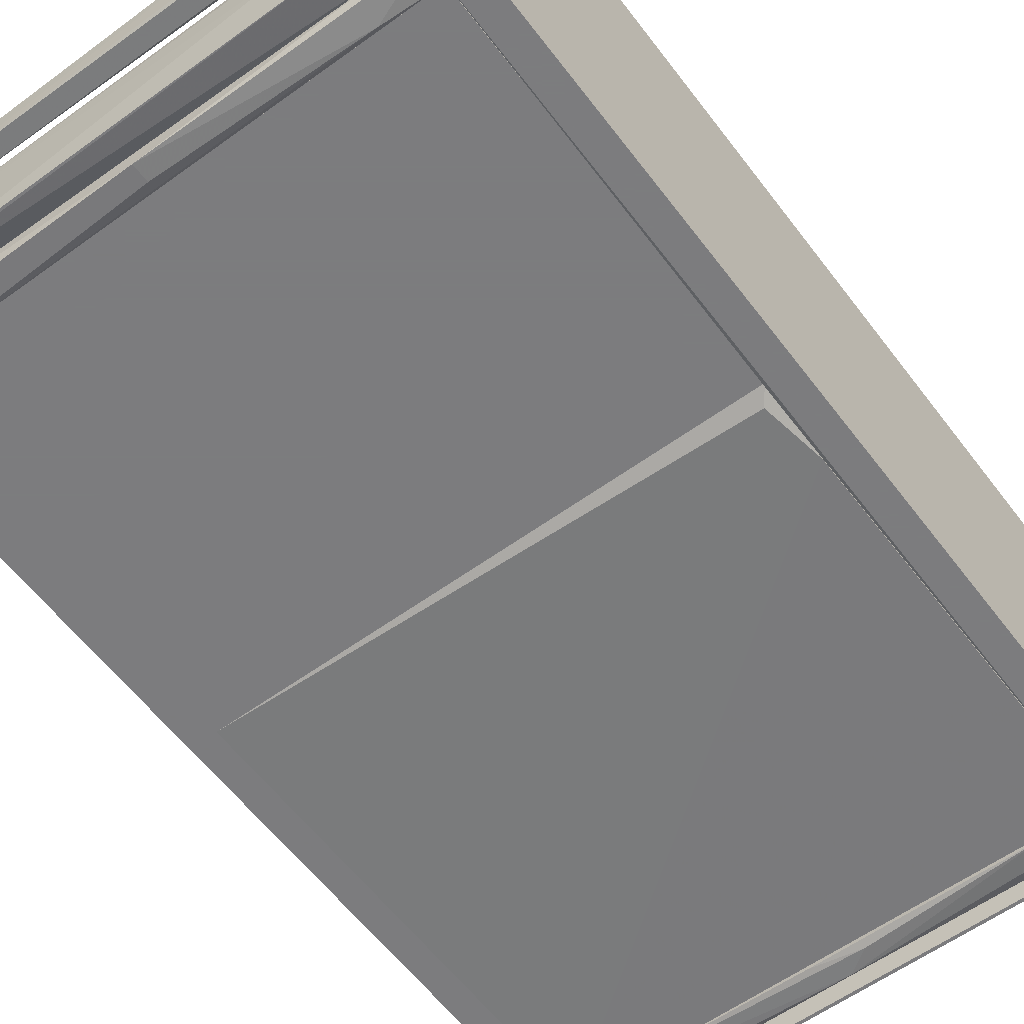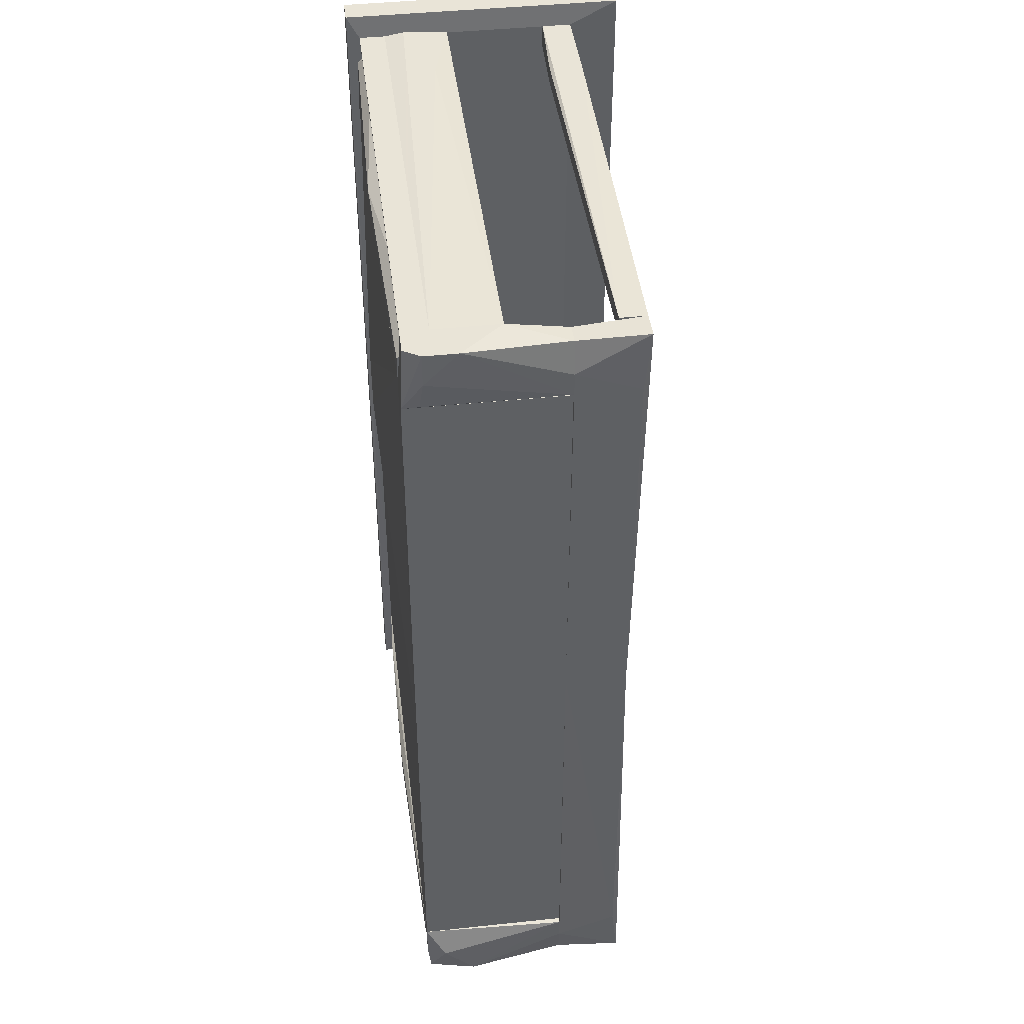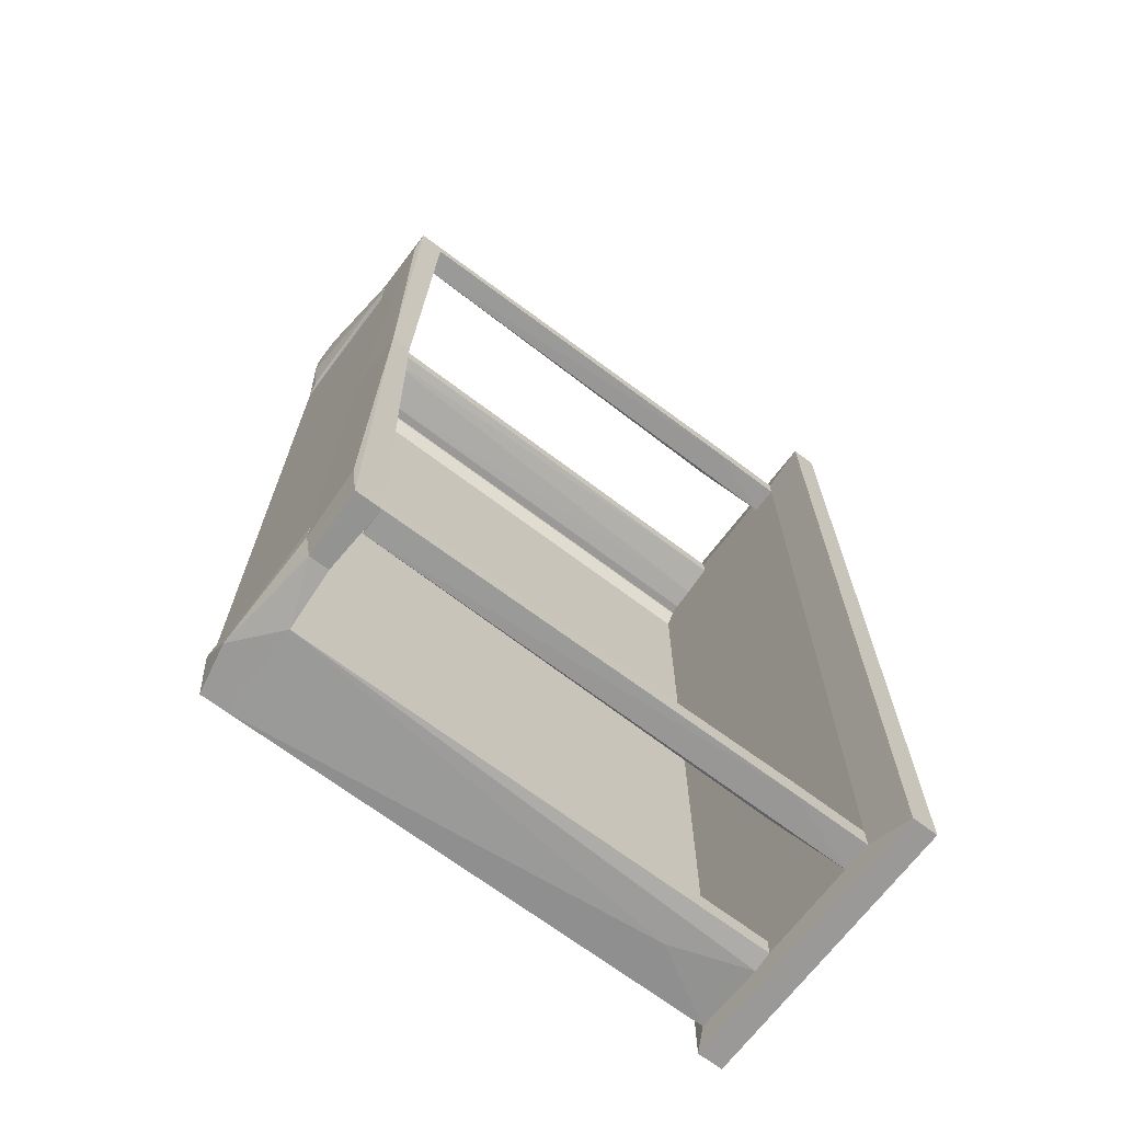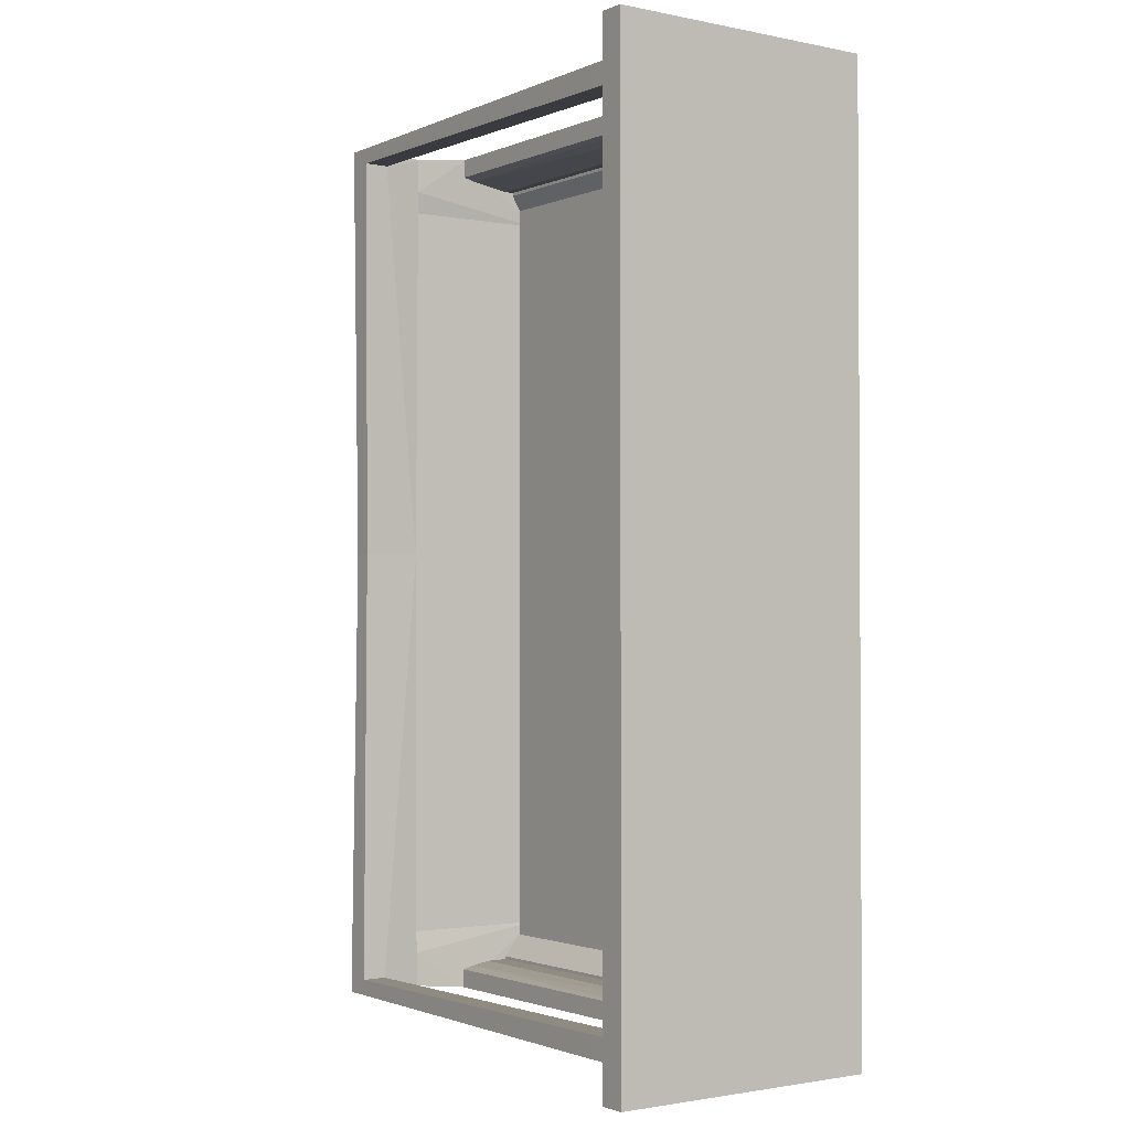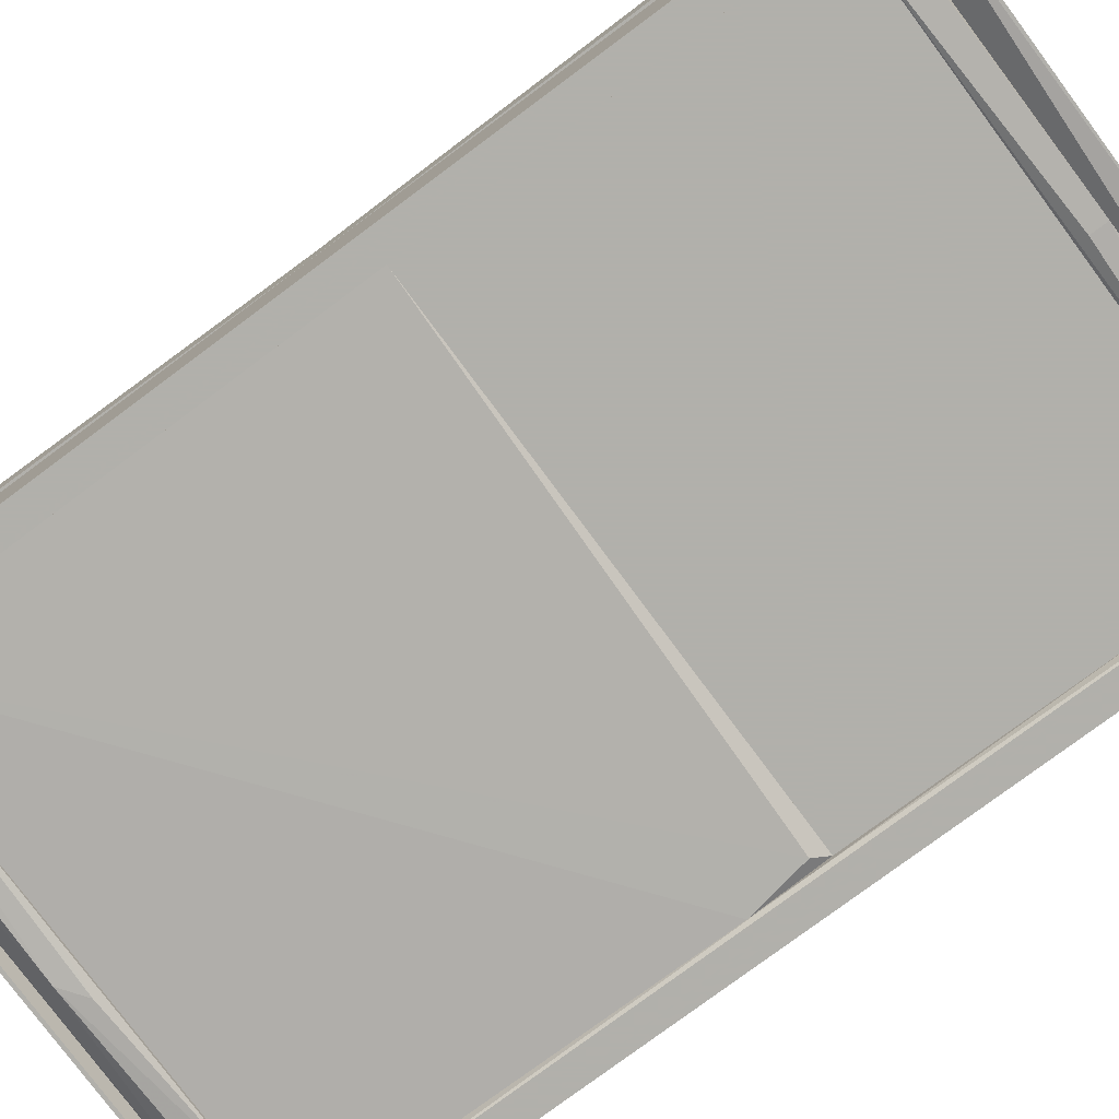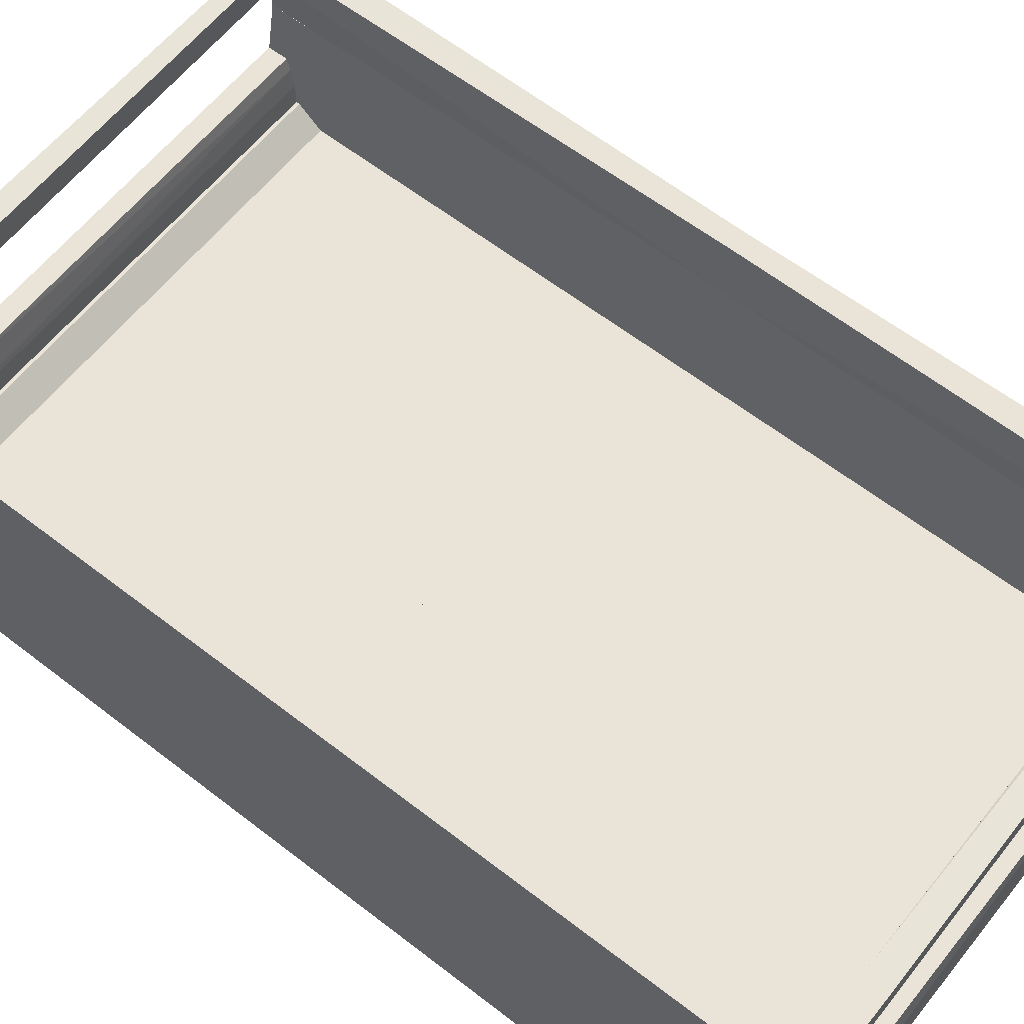
<metadata>
{"format":"obj","ext":"obj","renderer":"f3d","projection":"perspective","resolution":1024,"background":"white","views":[{"elev":-58.9,"azim":36.8,"up":"+Z"},{"elev":43.5,"azim":-97.1,"up":"+Y"},{"elev":-69.0,"azim":-37.1,"up":"+Y"},{"elev":-1.8,"azim":54.3,"up":"+Y"},{"elev":-78.5,"azim":-53.4,"up":"+Z"},{"elev":60.9,"azim":128.4,"up":"+Z"}]}
</metadata>
<code>
o convex_0
v 0.1957 -0.02724 -0.09009
v 0.2231 0.4501 0.1714
v 0.2231 0.4501 -0.09315
v 0.2231 -0.45 0.1714
v 0.1988 0.4501 0.1714
v 0.2231 -0.45 -0.09315
v 0.1957 -0.4286 0.1258
v 0.1957 0.4287 -0.08098
v 0.1988 -0.4499 -0.09315
v 0.1988 -0.4499 0.1714
v 0.1957 0.4287 0.1258
v 0.1988 0.4501 -0.09315
v 0.1957 -0.4286 -0.08098
f 9 7 13
f 3 2 4
f 2 3 5
f 4 2 5
f 3 4 6
f 1 7 8
f 3 6 9
f 6 4 9
f 7 9 10
f 4 5 10
f 5 7 10
f 9 4 10
f 7 5 11
f 5 8 11
f 8 7 11
f 5 3 12
f 8 5 12
f 1 8 12
f 9 1 12
f 3 9 12
f 7 1 13
f 1 9 13
o convex_1
v -0.2938 -0.3921 0.05889
v -0.2664 -0.4104 0.1227
v -0.2664 -0.4104 0.09841
v -0.2725 0.01527 0.1167
v -0.2908 -0.4256 0.1227
v -0.2908 0.01527 0.05889
v -0.2725 0.01527 0.05889
v -0.2908 0.01527 0.1167
v -0.2695 -0.4226 0.05889
v -0.2938 -0.3708 0.1167
v -0.2877 -0.4226 0.05889
v -0.2664 -0.4256 0.1227
f 18 22 25
f 15 16 17
f 17 16 20
f 14 19 20
f 19 17 20
f 15 17 21
f 18 15 21
f 17 19 21
f 14 20 22
f 20 16 22
f 14 18 23
f 19 14 23
f 18 21 23
f 21 19 23
f 18 14 24
f 14 22 24
f 22 18 24
f 16 15 25
f 15 18 25
f 22 16 25
o convex_2
v 0.1957 -0.4074 0.1258
v 0.1227 -0.4256 0.09537
v 0.1227 -0.4104 0.09537
v -0.2664 -0.4256 0.1227
v -0.2664 -0.4104 0.09842
v 0.1957 -0.4287 0.1258
v -0.2664 -0.4256 0.09842
v -0.2664 -0.4104 0.1227
v 0.1957 -0.4287 0.09842
v 0.1957 -0.4074 0.09842
v 0.1227 -0.4287 0.1258
v 0.1227 -0.4074 0.1258
f 33 36 37
f 28 27 30
f 29 30 32
f 30 27 32
f 30 29 33
f 27 28 34
f 26 31 34
f 32 27 34
f 28 30 35
f 26 34 35
f 34 28 35
f 31 26 36
f 29 32 36
f 33 29 36
f 34 31 36
f 32 34 36
f 30 33 37
f 26 35 37
f 35 30 37
f 36 26 37
o convex_3
v -0.2908 0.01527 0.05889
v -0.2664 0.4258 0.1227
v -0.2908 0.4258 0.1227
v -0.2877 0.4227 0.05889
v -0.2725 0.01527 0.1167
v -0.2725 0.01527 0.05889
v -0.2695 0.4227 0.05889
v -0.2908 0.01527 0.1167
v -0.2938 0.3923 0.05889
v -0.2938 0.371 0.1167
v -0.2664 0.4105 0.09841
f 43 44 48
f 40 39 41
f 39 40 42
f 38 41 43
f 42 38 43
f 41 39 44
f 43 41 44
f 38 42 45
f 42 40 45
f 40 41 46
f 41 38 46
f 38 45 47
f 45 40 47
f 40 46 47
f 46 38 47
f 39 42 48
f 42 43 48
f 44 39 48
o convex_4
v 0.1957 0.4288 0.1258
v 0.1227 0.4106 0.09537
v 0.1227 0.4258 0.09537
v -0.2664 0.4106 0.1227
v -0.2664 0.4258 0.09842
v 0.1957 0.4075 0.1258
v -0.2664 0.4106 0.09842
v -0.2664 0.4258 0.1227
v 0.1957 0.4075 0.09842
v 0.1957 0.4288 0.09842
v 0.1227 0.4075 0.1258
v 0.1227 0.4288 0.1258
f 56 59 60
f 51 50 53
f 52 53 55
f 53 50 55
f 53 52 56
f 50 51 57
f 49 54 57
f 55 50 57
f 51 53 58
f 49 57 58
f 57 51 58
f 54 49 59
f 52 55 59
f 56 52 59
f 57 54 59
f 55 57 59
f 53 56 60
f 49 58 60
f 58 53 60
f 59 49 60
o convex_5
v -0.2695 -0.3891 0.05889
v -0.2908 -0.4287 -0.08098
v -0.2908 -0.4013 -0.08403
v -0.2938 -0.3709 0.05889
v -0.2664 -0.3679 -0.08403
v -0.2664 -0.4287 0.004147
v -0.2877 -0.4226 0.05889
v -0.2664 -0.4287 -0.08098
v -0.2999 -0.4287 -0.03536
v -0.2908 -0.3679 -0.08403
v -0.2725 -0.3679 0.05889
v -0.2999 -0.3983 -0.06576
v -0.2695 -0.4226 0.05889
v -0.2938 -0.3922 0.05889
f 69 67 74
f 65 61 66
f 61 64 67
f 62 63 68
f 63 65 68
f 66 62 68
f 65 66 68
f 62 66 69
f 66 67 69
f 65 63 70
f 64 61 71
f 61 65 71
f 70 64 71
f 65 70 71
f 63 62 72
f 62 69 72
f 69 64 72
f 64 70 72
f 70 63 72
f 66 61 73
f 61 67 73
f 67 66 73
f 67 64 74
f 64 69 74
o convex_6
v -0.2908 -0.3679 -0.08403
v -0.2725 0.368 0.05889
v -0.2664 0.368 -0.06576
v -0.2664 -0.3679 -0.06576
v -0.2908 -0.3679 0.05889
v -0.2908 0.368 -0.08403
v -0.2908 0.368 0.05889
v -0.2725 -0.3679 0.05889
v -0.2664 0.368 -0.08403
v -0.2664 -0.3679 -0.08403
f 75 83 84
f 77 76 78
f 75 78 79
f 76 77 80
f 75 79 80
f 79 76 81
f 76 80 81
f 80 79 81
f 78 76 82
f 79 78 82
f 76 79 82
f 77 78 83
f 75 80 83
f 80 77 83
f 78 75 84
f 83 78 84
o convex_7
v 0.1957 0.4227 -0.05666
v -0.2664 0.4258 -0.08099
v -0.2664 0.4288 -0.08099
v 0.1957 0.4258 -0.08099
v -0.2664 0.4288 -0.05666
v 0.1957 0.4288 -0.05666
v -0.2664 0.4227 -0.05666
v 0.1957 0.4288 -0.08099
v 0.1957 0.4227 -0.06578
v -0.2664 0.4227 -0.06578
f 86 93 94
f 86 87 88
f 87 86 89
f 87 89 90
f 85 88 90
f 89 85 90
f 85 89 91
f 89 86 91
f 88 87 92
f 87 90 92
f 90 88 92
f 86 88 93
f 88 85 93
f 85 91 93
f 93 91 94
f 91 86 94
o convex_8
v -0.2695 0.4227 0.05889
v -0.2908 0.368 -0.08403
v -0.2938 0.371 -0.06882
v -0.2999 0.4288 -0.06576
v -0.2664 0.4288 -0.08098
v -0.2725 0.368 0.05889
v -0.2938 0.371 0.05889
v -0.2664 0.368 -0.08403
v -0.2877 0.4227 0.05889
v -0.2664 0.4288 0.004147
v -0.2999 0.4288 -0.03536
v -0.2999 0.3984 -0.06576
v -0.2908 0.4288 -0.08098
v -0.2695 0.3893 0.05889
v -0.2938 0.3923 0.05889
f 105 101 109
f 100 95 101
f 97 96 101
f 96 100 101
f 96 99 102
f 100 96 102
f 101 95 103
f 99 98 104
f 102 99 104
f 103 95 104
f 103 104 105
f 104 98 105
f 101 105 106
f 96 97 106
f 98 96 106
f 97 101 106
f 105 98 106
f 96 98 107
f 98 99 107
f 99 96 107
f 95 100 108
f 100 102 108
f 104 95 108
f 102 104 108
f 101 103 109
f 103 105 109
o convex_9
v -0.2664 -0.38 -0.08402
v 0.1957 -0.03946 -0.06578
v 0.1957 -0.38 -0.06578
v 0.1957 -0.03946 -0.08402
v -0.2664 -0.03946 -0.06578
v 0.1957 -0.38 -0.08402
v -0.2664 -0.38 -0.06578
v -0.2664 -0.03946 -0.08402
f 114 113 117
f 111 112 113
f 112 111 114
f 111 113 114
f 112 110 115
f 113 112 115
f 110 113 115
f 110 112 116
f 114 110 116
f 112 114 116
f 113 110 117
f 110 114 117
o convex_10
v 0.1866 -0.0273 -0.09011
v 0.1957 0.3832 -0.06579
v 0.1623 0.3801 -0.06578
v 0.1957 -0.03946 -0.06579
v -0.2664 -0.03946 -0.06578
v -0.2664 0.3832 -0.08402
v -0.2664 -0.03946 -0.08402
v 0.1957 0.3832 -0.08403
v -0.2664 0.3832 -0.06578
v 0.1957 0.02744 -0.09011
v 0.1957 -0.03946 -0.08403
f 127 121 128
f 119 120 121
f 121 120 122
f 123 118 124
f 121 122 124
f 122 123 124
f 119 121 125
f 123 119 125
f 120 119 126
f 122 120 126
f 123 122 126
f 119 123 126
f 118 123 127
f 125 121 127
f 123 125 127
f 124 118 128
f 121 124 128
f 118 127 128
o convex_11
v 0.1957 -0.4043 -0.02627
v -0.2664 -0.4287 -0.08099
v 0.1227 -0.4317 -0.03842
v -0.2664 -0.4287 0.004154
v -0.2664 -0.4043 -0.06578
v 0.1683 -0.4043 -0.07794
v 0.1957 -0.4287 -0.08099
v 0.1957 -0.4287 0.004154
v -0.2664 -0.4104 0.004154
v 0.1957 -0.4104 0.004154
v -0.2664 -0.4043 -0.02627
v 0.1957 -0.4317 -0.0141
v 0.1957 -0.4043 -0.06578
v -0.2664 -0.4256 -0.08099
v -0.2664 -0.4074 -0.008013
f 139 137 143
f 130 131 132
f 130 132 133
f 133 129 134
f 131 130 135
f 135 129 136
f 133 132 137
f 132 136 137
f 137 136 138
f 136 129 138
f 129 133 139
f 133 137 139
f 132 131 140
f 131 135 140
f 136 132 140
f 135 136 140
f 134 129 141
f 129 135 141
f 135 134 141
f 130 133 142
f 133 134 142
f 135 130 142
f 134 135 142
f 137 138 143
f 138 129 143
f 129 139 143
o convex_12
v 0.1957 -0.4013 -0.04754
v -0.02933 -0.4043 -0.09011
v -0.02933 -0.3891 -0.09011
v -0.2664 -0.4013 -0.04754
v -0.2664 -0.38 -0.06579
v 0.1957 -0.38 -0.08402
v -0.2664 -0.4013 -0.08402
v 0.1957 -0.38 -0.06579
v 0.1957 -0.4013 -0.08402
v -0.2664 -0.38 -0.08402
v -0.2664 -0.4043 -0.04754
v 0.1957 -0.4043 -0.04754
v 0.1471 -0.3831 -0.08706
v 0.1684 -0.4043 -0.07794
v -0.2664 -0.4043 -0.06579
f 154 150 158
f 147 144 148
f 146 145 150
f 147 148 150
f 148 144 151
f 144 149 151
f 149 148 151
f 149 144 152
f 148 149 153
f 146 150 153
f 150 148 153
f 144 147 154
f 147 150 154
f 152 144 155
f 154 145 155
f 144 154 155
f 145 146 156
f 152 145 156
f 149 152 156
f 146 153 156
f 153 149 156
f 145 152 157
f 155 145 157
f 152 155 157
f 150 145 158
f 145 154 158
o convex_13
v 0.1957 0.4106 0.004154
v -0.2664 0.4014 -0.05666
v -0.2664 0.4014 -0.04753
v -0.2664 0.4288 -0.05666
v 0.1957 0.4014 -0.05666
v 0.1957 0.4318 -0.03841
v -0.2664 0.4288 0.004154
v -0.2664 0.4106 0.004154
v 0.1957 0.4288 0.004154
v 0.1957 0.4288 -0.05666
v 0.1957 0.4045 -0.02625
v 0.1227 0.4318 -0.01409
v -0.2664 0.4075 -0.008013
v 0.1957 0.4014 -0.04753
f 169 161 172
f 160 161 162
f 161 160 163
f 160 162 163
f 159 163 164
f 162 161 165
f 159 165 166
f 165 161 166
f 159 164 167
f 165 159 167
f 163 162 168
f 162 164 168
f 164 163 168
f 163 159 169
f 164 162 170
f 162 165 170
f 167 164 170
f 165 167 170
f 159 166 171
f 166 161 171
f 169 159 171
f 161 169 171
f 161 163 172
f 163 169 172
o convex_14
v -0.05358 0.3832 -0.08706
v 0.1957 0.4227 -0.05666
v 0.1957 0.3984 -0.05666
v -0.2664 0.4227 -0.05666
v -0.2664 0.3832 -0.06579
v -0.02933 0.4045 -0.0901
v 0.1957 0.3832 -0.08402
v -0.2664 0.4014 -0.08402
v 0.1775 0.4197 -0.07187
v 0.1957 0.3832 -0.06579
v -0.2664 0.4227 -0.06579
v -0.2664 0.3984 -0.05666
v -0.2664 0.3832 -0.08402
v 0.1957 0.4014 -0.08402
v -0.008069 0.3893 -0.0901
v 0.1957 0.4227 -0.06579
v 0.1471 0.3832 -0.08706
f 187 178 189
f 175 174 176
f 174 175 179
f 177 173 179
f 177 176 180
f 175 177 182
f 179 175 182
f 177 179 182
f 176 174 183
f 180 176 183
f 178 180 183
f 181 178 183
f 175 176 184
f 176 177 184
f 177 175 184
f 173 177 185
f 177 180 185
f 180 178 185
f 174 179 186
f 178 181 186
f 173 185 187
f 185 178 187
f 183 174 188
f 181 183 188
f 174 186 188
f 186 181 188
f 179 173 189
f 186 179 189
f 178 186 189
f 173 187 189

</code>
